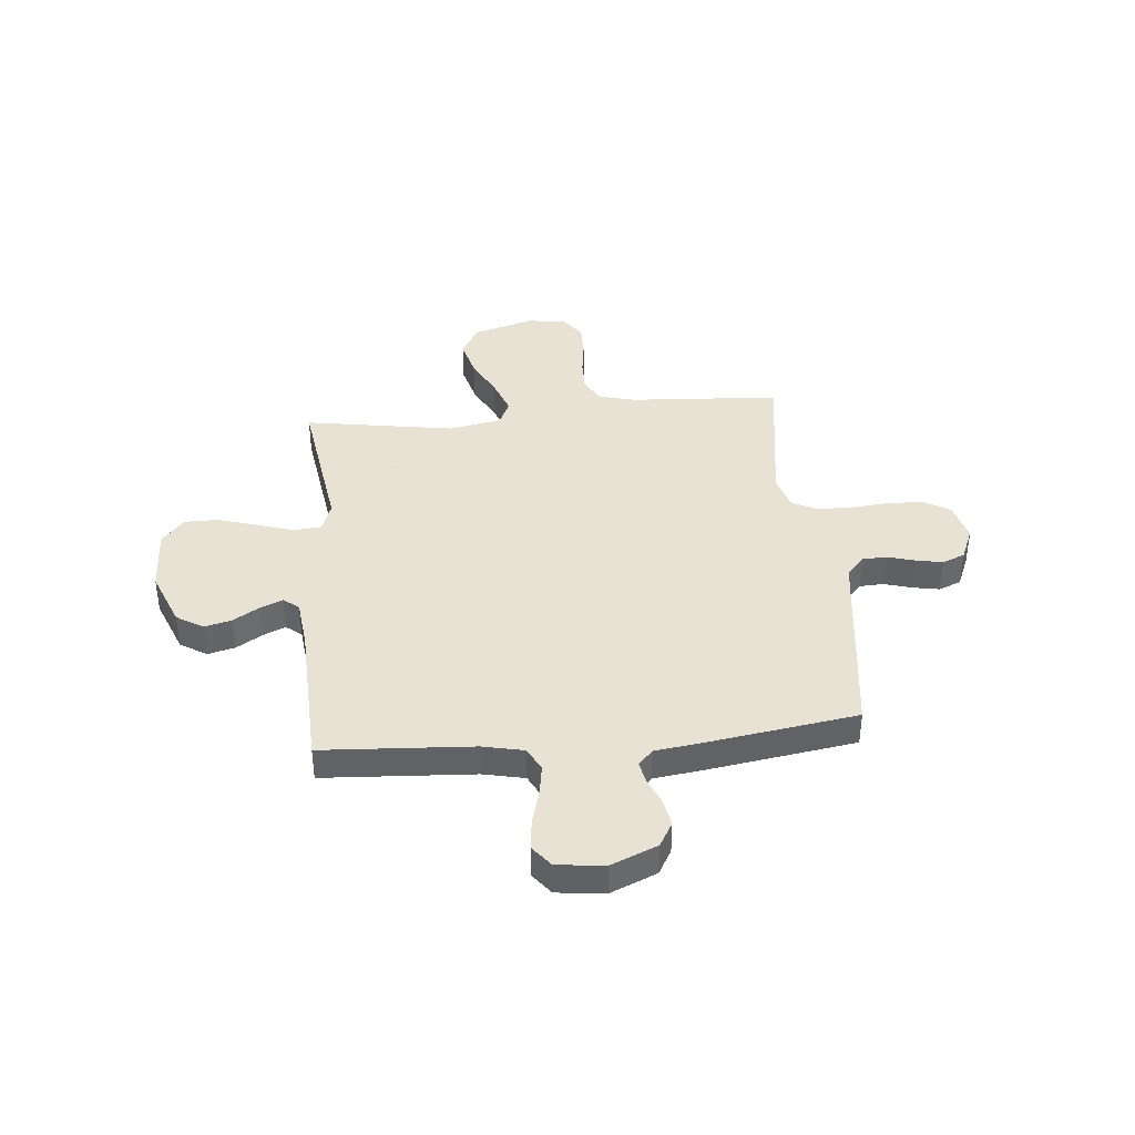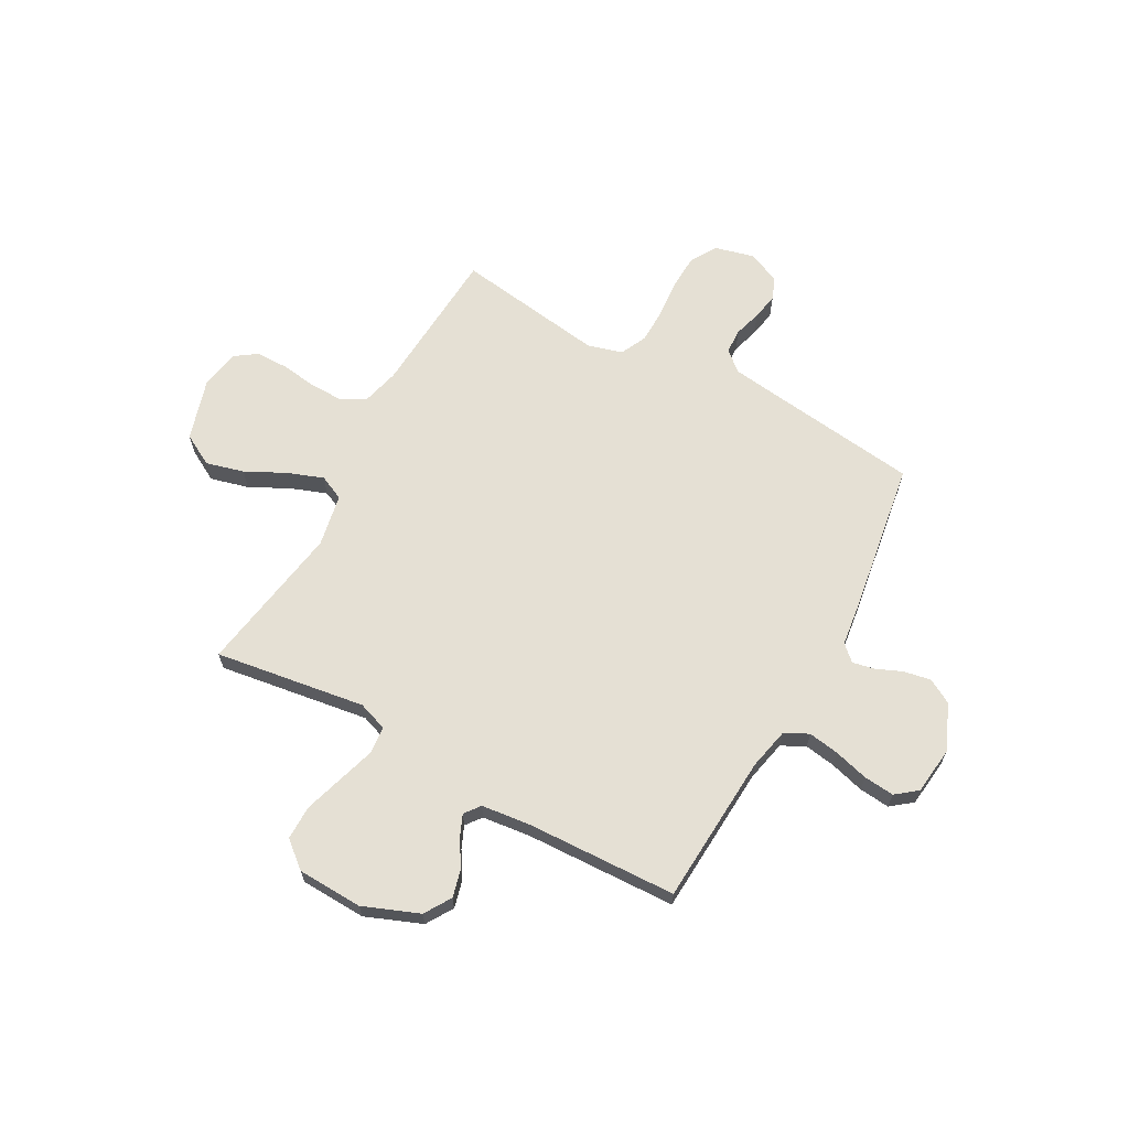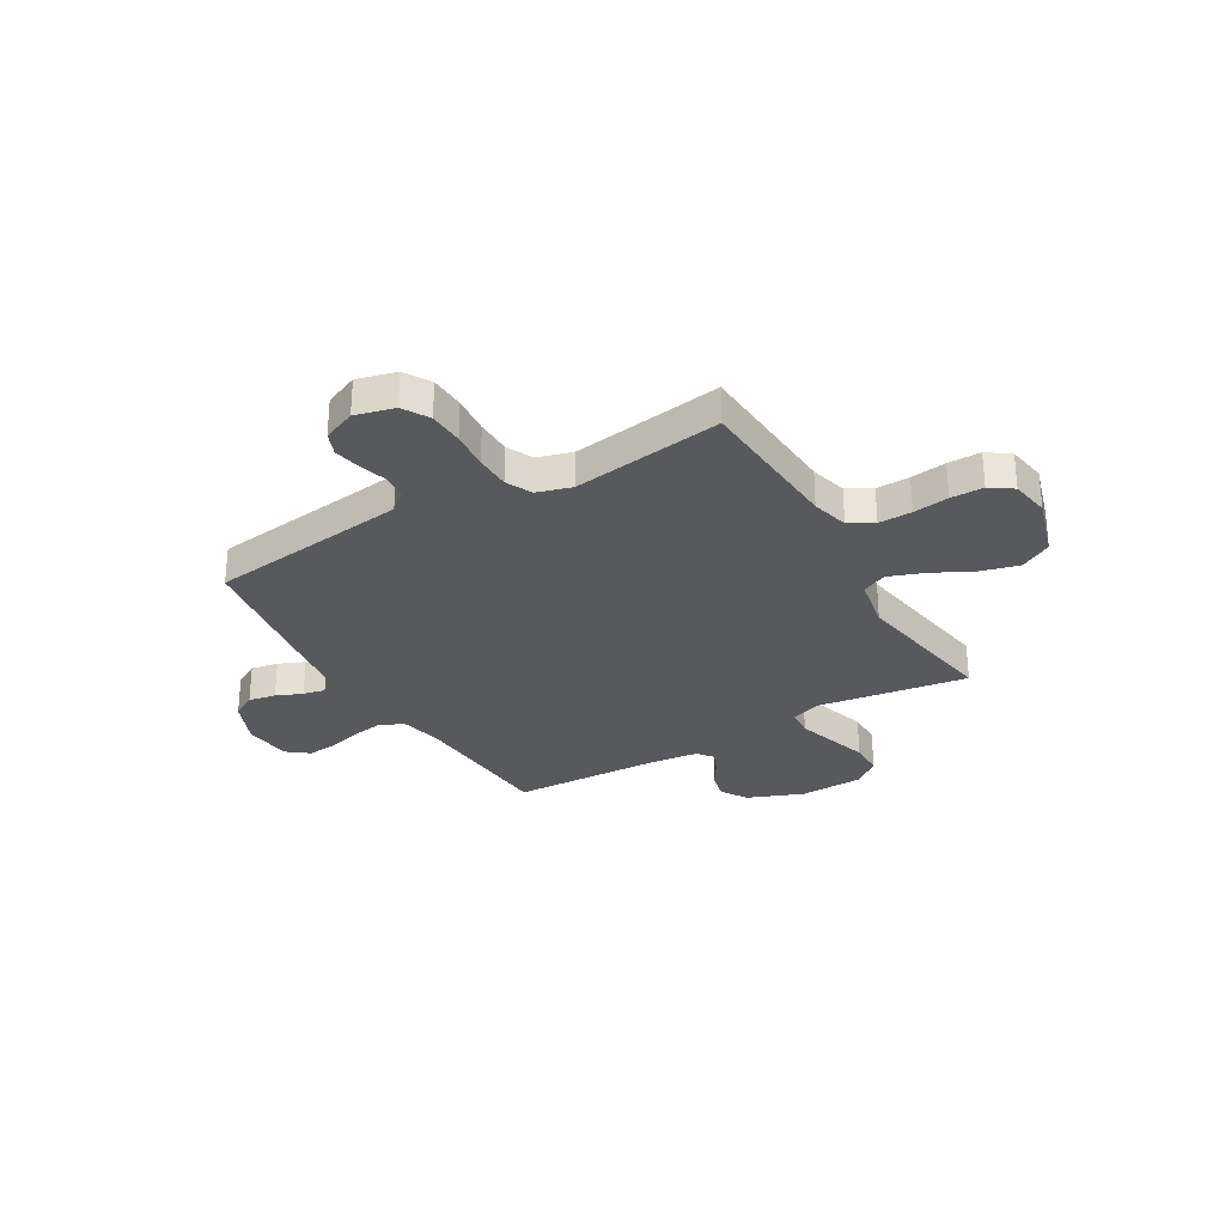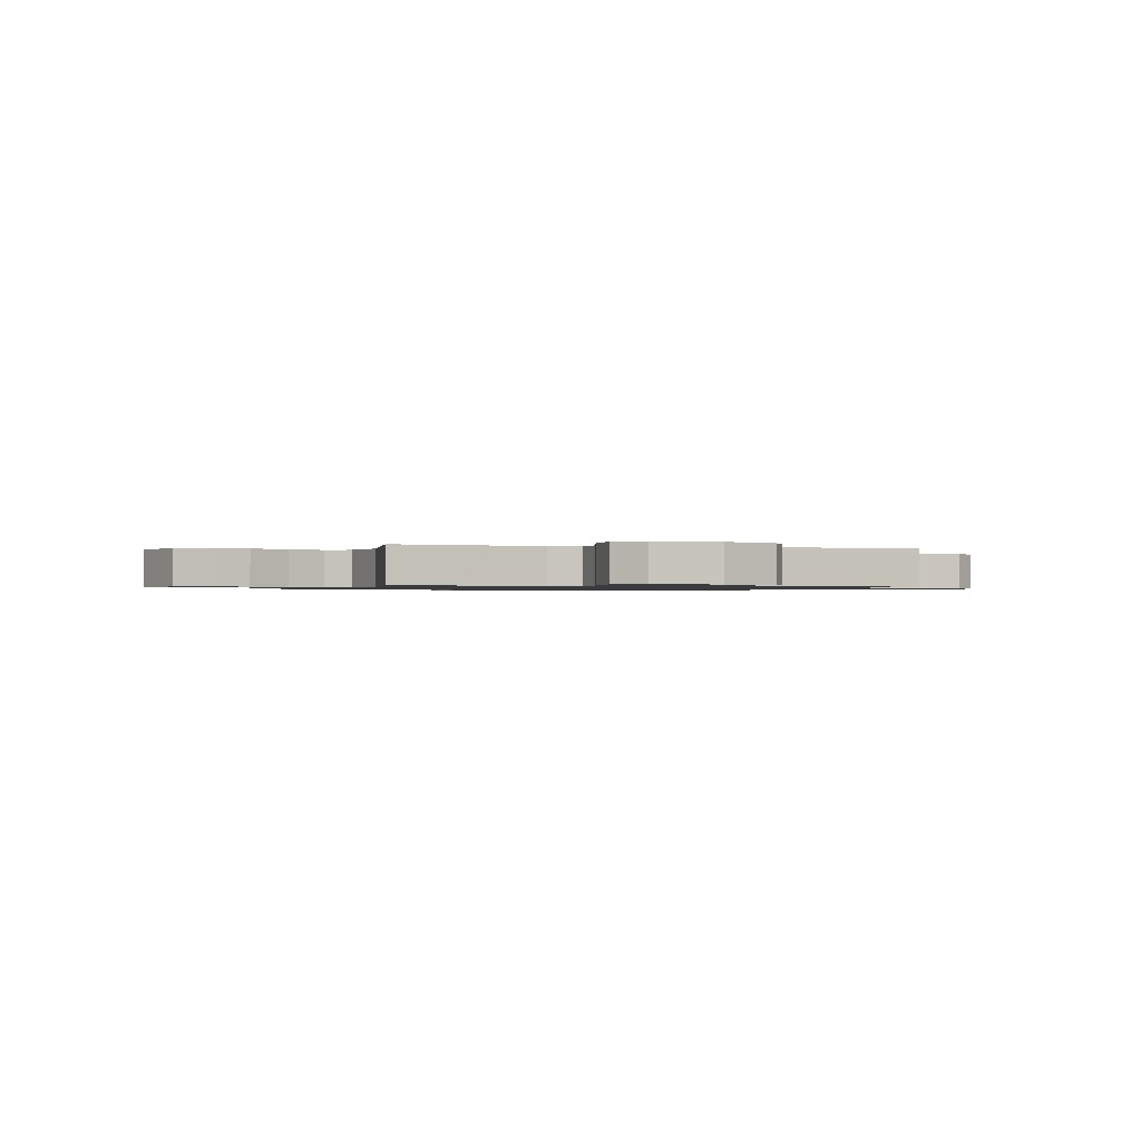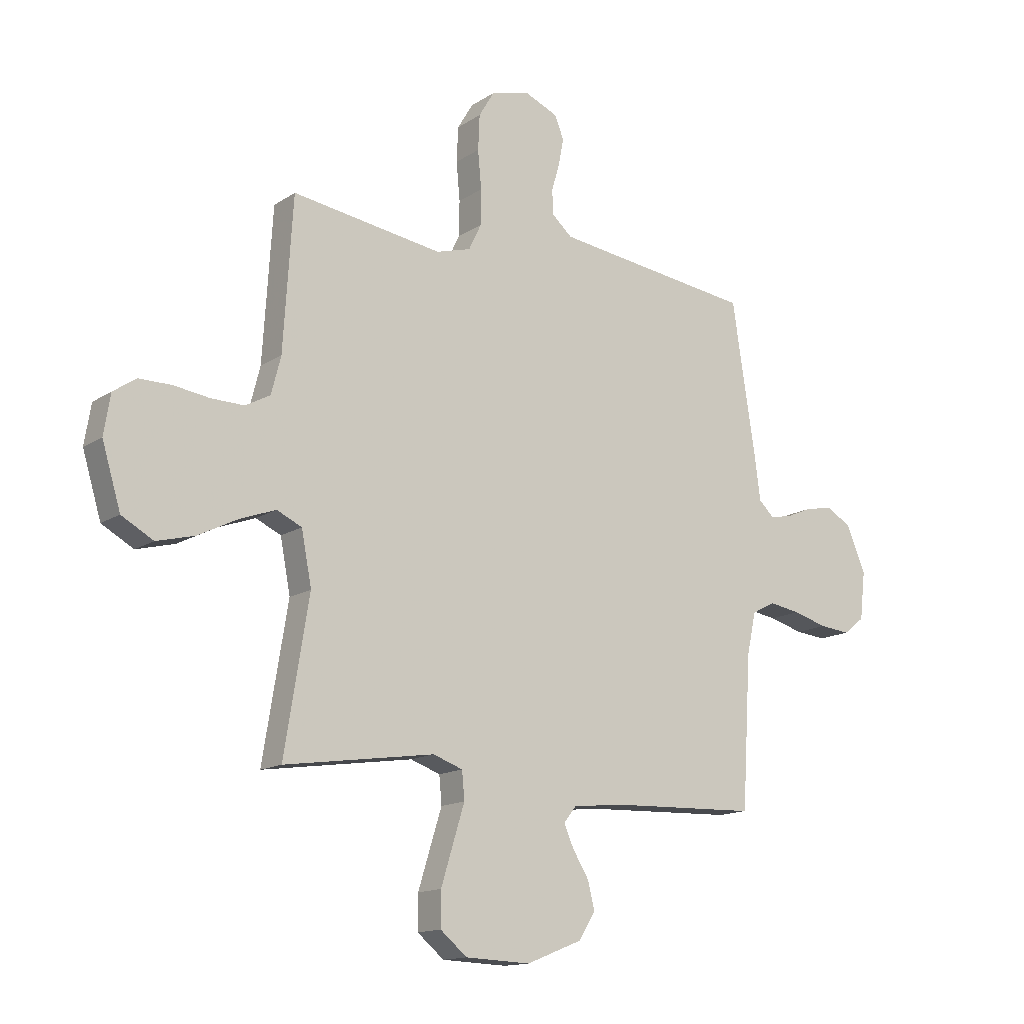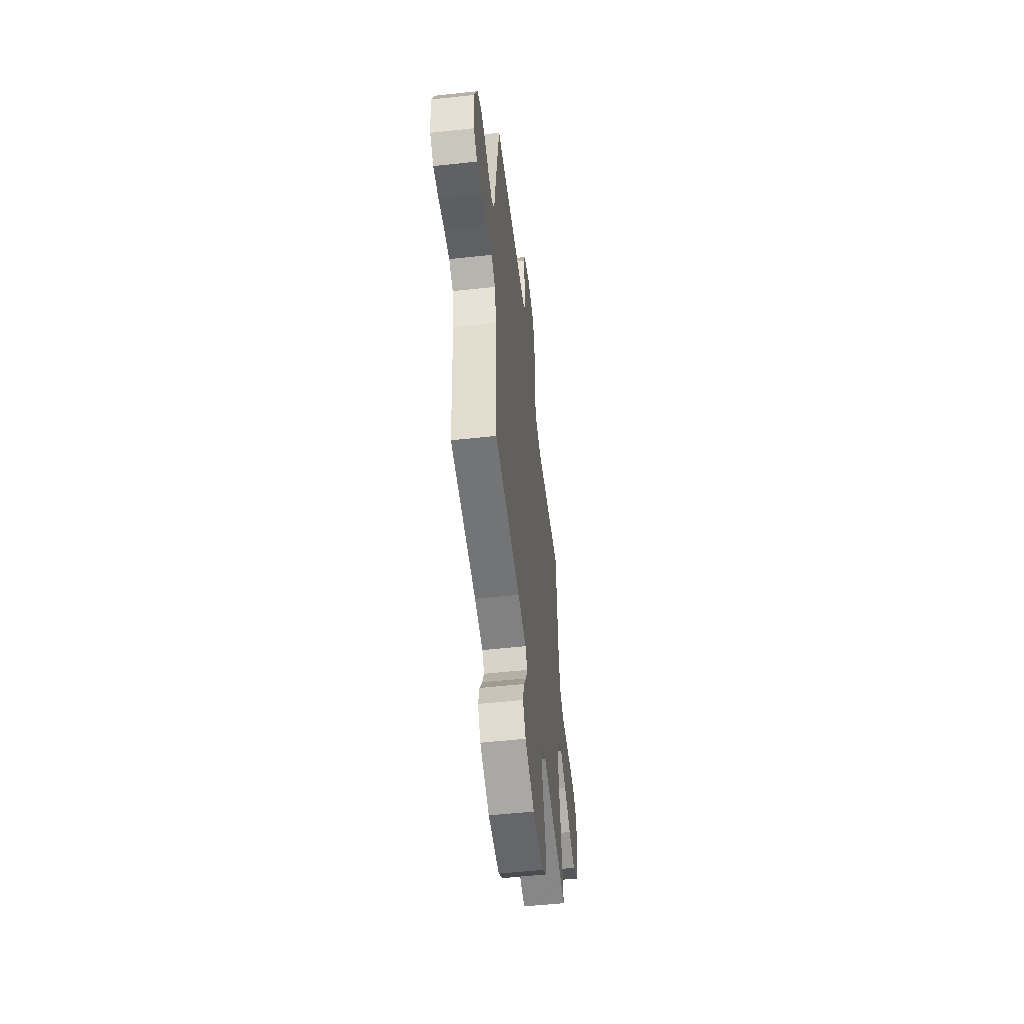
<metadata>
{"format":"obj","ext":"obj","renderer":"f3d","projection":"perspective","resolution":1024,"background":"white","views":[{"elev":39.7,"azim":-95.3,"up":"+Y"},{"elev":65.2,"azim":-151.2,"up":"+Y"},{"elev":-29.7,"azim":30.3,"up":"+Y"},{"elev":-0.9,"azim":162.5,"up":"+Y"},{"elev":-14.3,"azim":144.3,"up":"+Z"},{"elev":-54.1,"azim":-83.4,"up":"+Z"}]}
</metadata>
<code>
v -0.5 0.07 -0.5
v -0.518 0.07 -0.2
v -0.536 0.07 -0.117
v -0.583 0.07 -0.093
v -0.645 0.07 -0.103
v -0.713 0.07 -0.122
v -0.774 0.07 -0.128
v -0.816 0.07 -0.095
v -0.827 0.07 0
v -0.788 0.07 0.092
v -0.739 0.07 0.12
v -0.685 0.07 0.11
v -0.633 0.07 0.088
v -0.589 0.07 0.079
v -0.558 0.07 0.108
v -0.546 0.07 0.2
v -0.5 0.07 0.5
v -0.2 0.07 0.538
v -0.1 0.07 0.551
v -0.06 0.07 0.586
v -0.058 0.07 0.635
v -0.074 0.07 0.69
v -0.084 0.07 0.743
v -0.066 0.07 0.788
v 0 0.07 0.816
v 0.078 0.07 0.796
v 0.109 0.07 0.744
v 0.112 0.07 0.674
v 0.105 0.07 0.598
v 0.106 0.07 0.528
v 0.131 0.07 0.476
v 0.2 0.07 0.456
v 0.5 0.07 0.5
v 0.519 0.07 0.2
v 0.538 0.07 0.126
v 0.587 0.07 0.099
v 0.653 0.07 0.1
v 0.724 0.07 0.11
v 0.789 0.07 0.11
v 0.834 0.07 0.079
v 0.847 0.07 0
v 0.81 0.07 -0.123
v 0.747 0.07 -0.158
v 0.671 0.07 -0.138
v 0.592 0.07 -0.098
v 0.521 0.07 -0.072
v 0.471 0.07 -0.095
v 0.451 0.07 -0.2
v 0.5 0.07 -0.5
v 0.2 0.07 -0.456
v 0.141 0.07 -0.477
v 0.136 0.07 -0.532
v 0.159 0.07 -0.606
v 0.183 0.07 -0.684
v 0.183 0.07 -0.752
v 0.13 0.07 -0.796
v 0 0.07 -0.801
v -0.111 0.07 -0.757
v -0.144 0.07 -0.704
v -0.13 0.07 -0.649
v -0.098 0.07 -0.597
v -0.079 0.07 -0.553
v -0.103 0.07 -0.522
v -0.2 0.07 -0.511
v -0.5 0 -0.5
v -0.518 0 -0.2
v -0.536 0 -0.117
v -0.583 0 -0.093
v -0.645 0 -0.103
v -0.713 0 -0.122
v -0.774 0 -0.128
v -0.816 0 -0.095
v -0.827 0 0
v -0.788 0 0.092
v -0.739 0 0.12
v -0.685 0 0.11
v -0.633 0 0.088
v -0.589 0 0.079
v -0.558 0 0.108
v -0.546 0 0.2
v -0.5 0 0.5
v -0.2 0 0.538
v -0.1 0 0.551
v -0.06 0 0.586
v -0.058 0 0.635
v -0.074 0 0.69
v -0.084 0 0.743
v -0.066 0 0.788
v 0 0 0.816
v 0.078 0 0.796
v 0.109 0 0.744
v 0.112 0 0.674
v 0.105 0 0.598
v 0.106 0 0.528
v 0.131 0 0.476
v 0.2 0 0.456
v 0.5 0 0.5
v 0.519 0 0.2
v 0.538 0 0.126
v 0.587 0 0.099
v 0.653 0 0.1
v 0.724 0 0.11
v 0.789 0 0.11
v 0.834 0 0.079
v 0.847 0 0
v 0.81 0 -0.123
v 0.747 0 -0.158
v 0.671 0 -0.138
v 0.592 0 -0.098
v 0.521 0 -0.072
v 0.471 0 -0.095
v 0.451 0 -0.2
v 0.5 0 -0.5
v 0.2 0 -0.456
v 0.141 0 -0.477
v 0.136 0 -0.532
v 0.159 0 -0.606
v 0.183 0 -0.684
v 0.183 0 -0.752
v 0.13 0 -0.796
v 0 0 -0.801
v -0.111 0 -0.757
v -0.144 0 -0.704
v -0.13 0 -0.649
v -0.098 0 -0.597
v -0.079 0 -0.553
v -0.103 0 -0.522
v -0.2 0 -0.511
f 58 59 60 61
f 58 61 62
f 57 58 62
f 56 57 62
f 55 56 62 63
f 52 53 54 55
f 48 49 50
f 47 48 50 51
f 42 43 44 45
f 42 45 46
f 41 42 46
f 40 41 46
f 37 38 39 40
f 36 37 40 46
f 35 36 46 47
f 32 33 34
f 31 32 34 35
f 26 27 28 29
f 26 29 30
f 25 26 30
f 24 25 30
f 21 22 23 24
f 21 24 30 31
f 15 16 17 18
f 15 18 19
f 10 11 12 13
f 10 13 14
f 9 10 14
f 8 9 14
f 5 6 7 8
f 4 5 8 14
f 3 4 14 15
f 64 1 2
f 63 64 2 3
f 52 55 63 3
f 31 35 47 51
f 20 21 31 51
f 19 20 51 52
f 3 15 19 52
f 125 124 123 122
f 126 125 122
f 126 122 121
f 126 121 120
f 127 126 120 119
f 119 118 117 116
f 114 113 112
f 115 114 112 111
f 109 108 107 106
f 110 109 106
f 110 106 105
f 110 105 104
f 104 103 102 101
f 110 104 101 100
f 111 110 100 99
f 98 97 96
f 99 98 96 95
f 93 92 91 90
f 94 93 90
f 94 90 89
f 94 89 88
f 88 87 86 85
f 95 94 88 85
f 82 81 80 79
f 83 82 79
f 77 76 75 74
f 78 77 74
f 78 74 73
f 78 73 72
f 72 71 70 69
f 78 72 69 68
f 79 78 68 67
f 66 65 128
f 67 66 128 127
f 67 127 119 116
f 115 111 99 95
f 115 95 85 84
f 116 115 84 83
f 116 83 79 67
f 1 65 66 2
f 2 66 67 3
f 3 67 68 4
f 4 68 69 5
f 5 69 70 6
f 6 70 71 7
f 7 71 72 8
f 8 72 73 9
f 9 73 74 10
f 10 74 75 11
f 11 75 76 12
f 12 76 77 13
f 13 77 78 14
f 14 78 79 15
f 15 79 80 16
f 16 80 81 17
f 17 81 82 18
f 18 82 83 19
f 19 83 84 20
f 20 84 85 21
f 21 85 86 22
f 22 86 87 23
f 23 87 88 24
f 24 88 89 25
f 25 89 90 26
f 26 90 91 27
f 27 91 92 28
f 28 92 93 29
f 29 93 94 30
f 30 94 95 31
f 31 95 96 32
f 32 96 97 33
f 33 97 98 34
f 34 98 99 35
f 35 99 100 36
f 36 100 101 37
f 37 101 102 38
f 38 102 103 39
f 39 103 104 40
f 40 104 105 41
f 41 105 106 42
f 42 106 107 43
f 43 107 108 44
f 44 108 109 45
f 45 109 110 46
f 46 110 111 47
f 47 111 112 48
f 48 112 113 49
f 49 113 114 50
f 50 114 115 51
f 51 115 116 52
f 52 116 117 53
f 53 117 118 54
f 54 118 119 55
f 55 119 120 56
f 56 120 121 57
f 57 121 122 58
f 58 122 123 59
f 59 123 124 60
f 60 124 125 61
f 61 125 126 62
f 62 126 127 63
f 63 127 128 64
f 64 128 65 1

</code>
